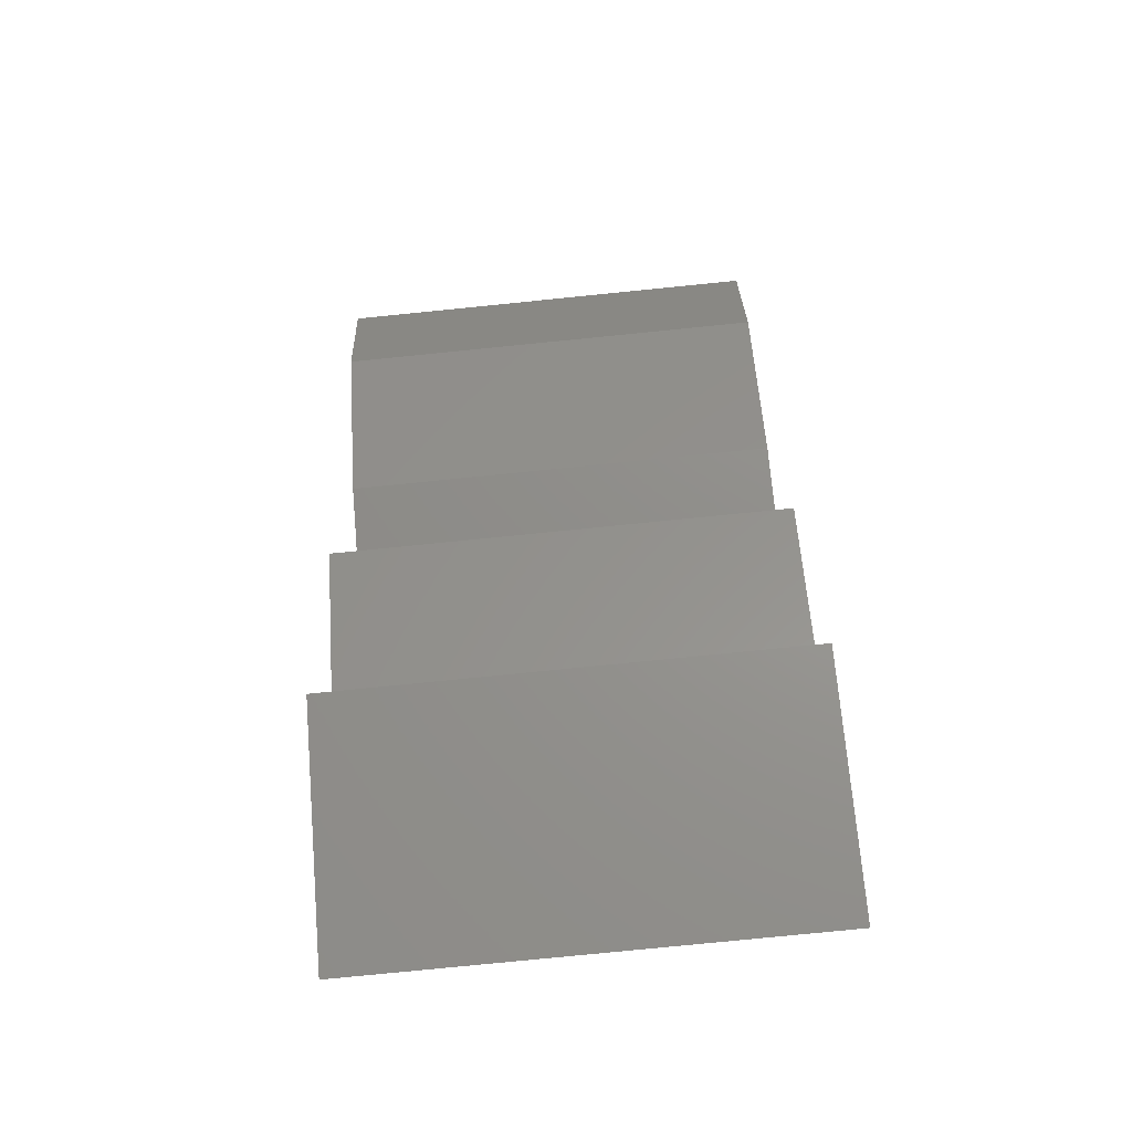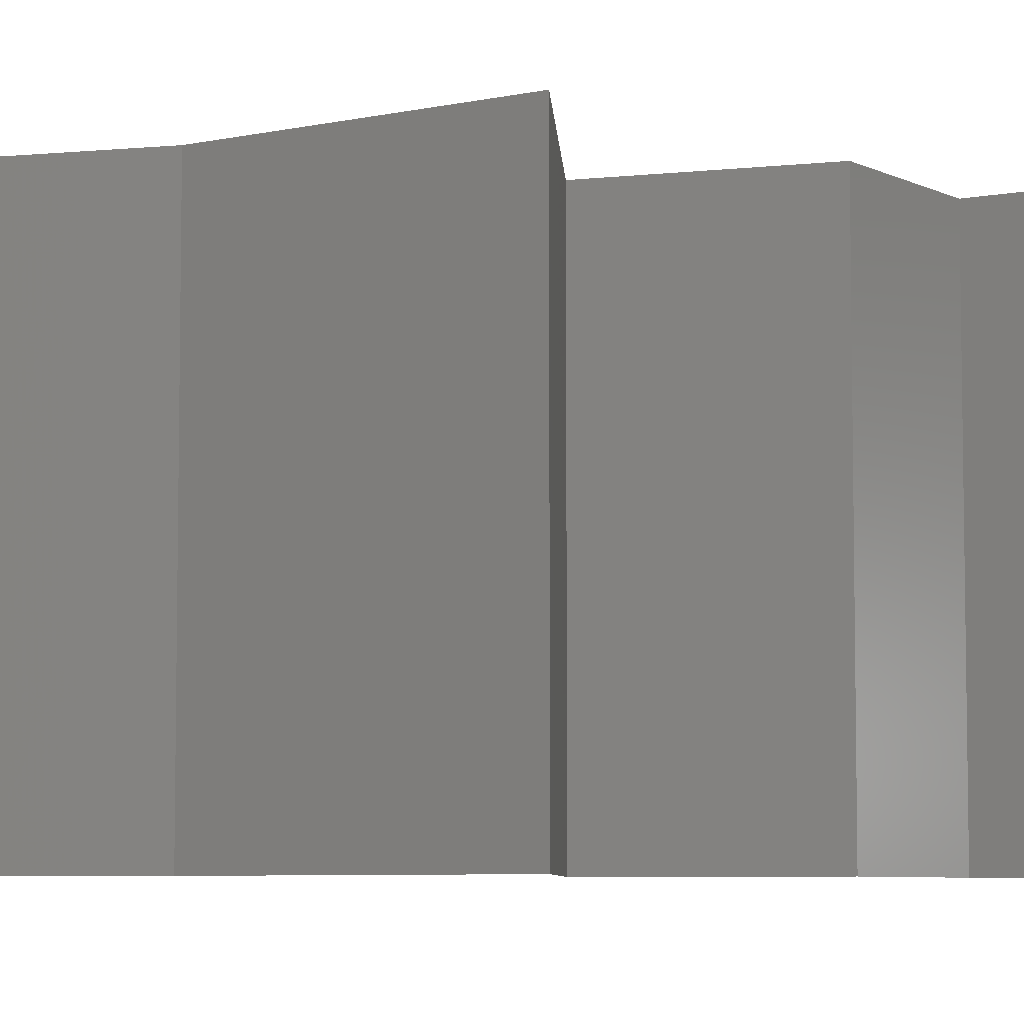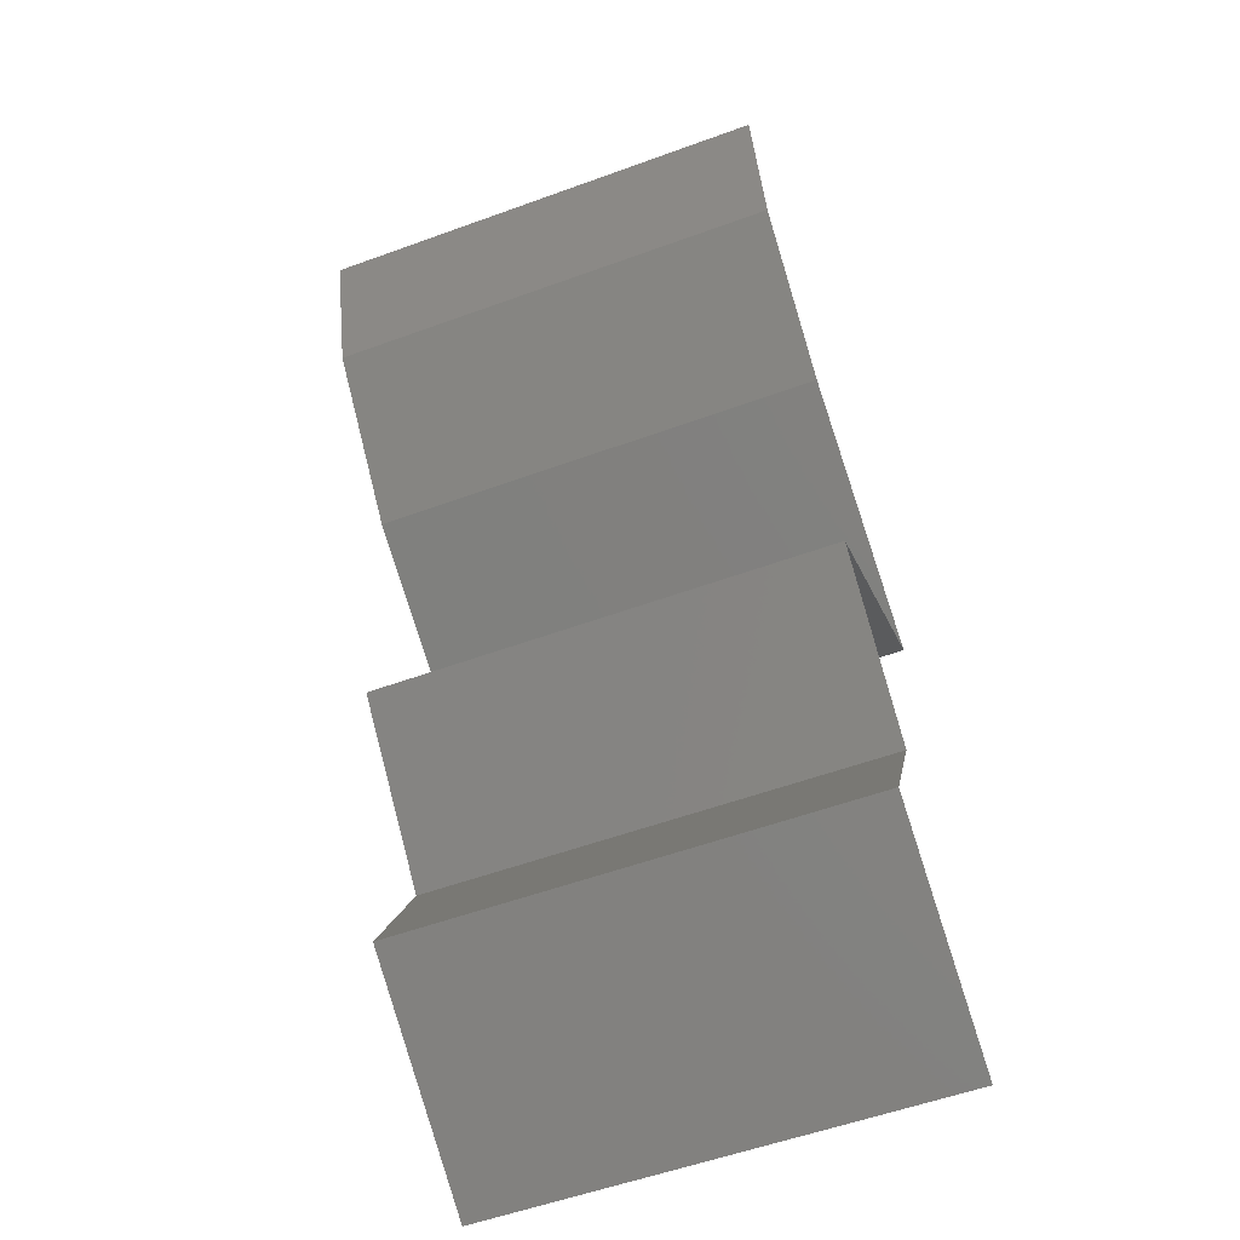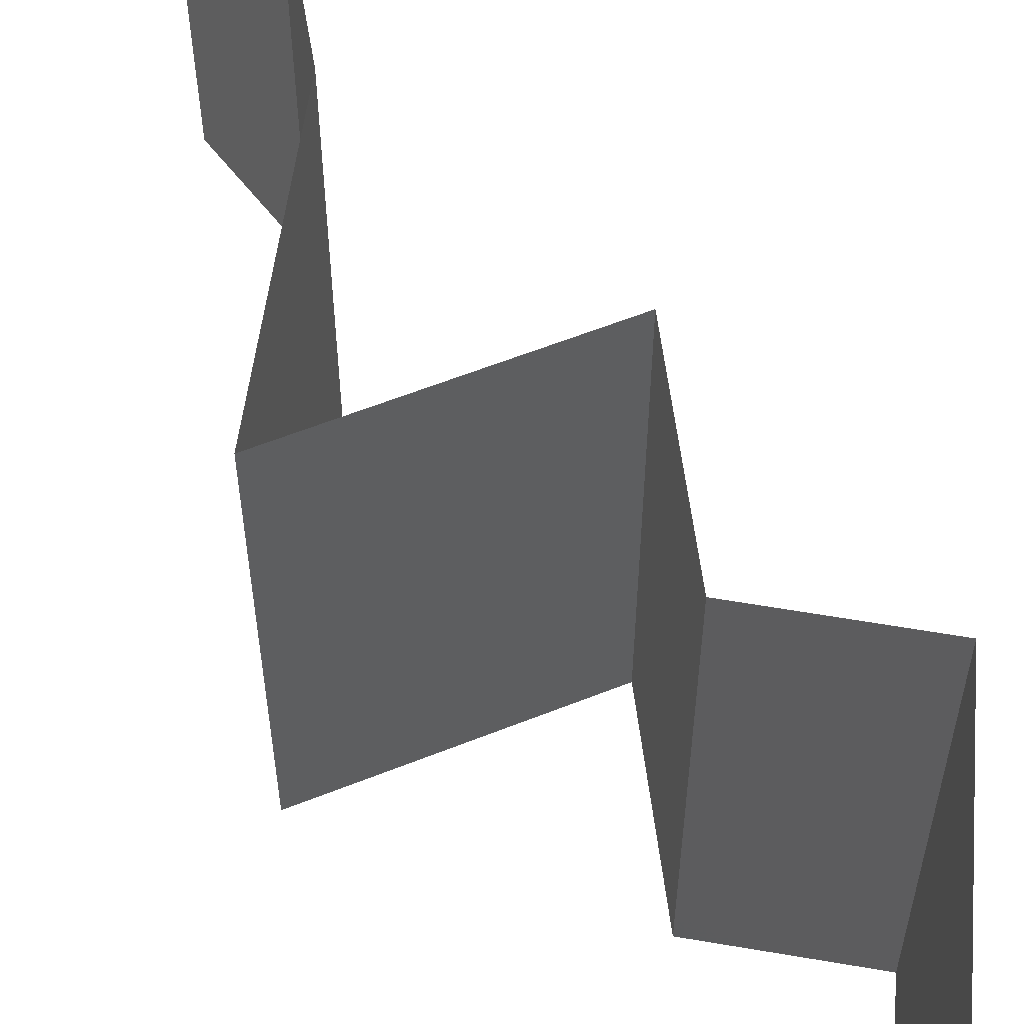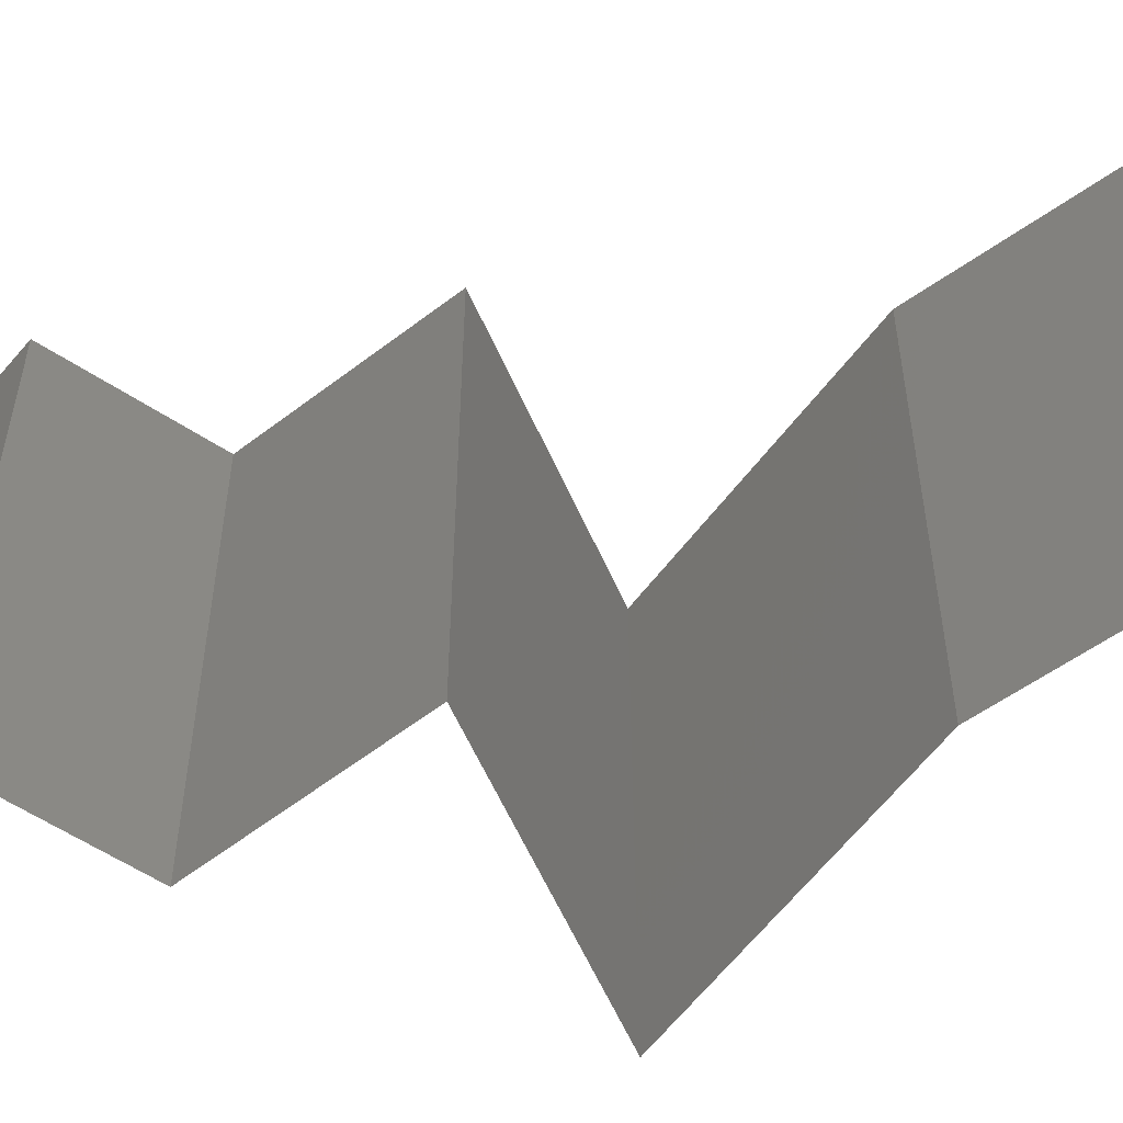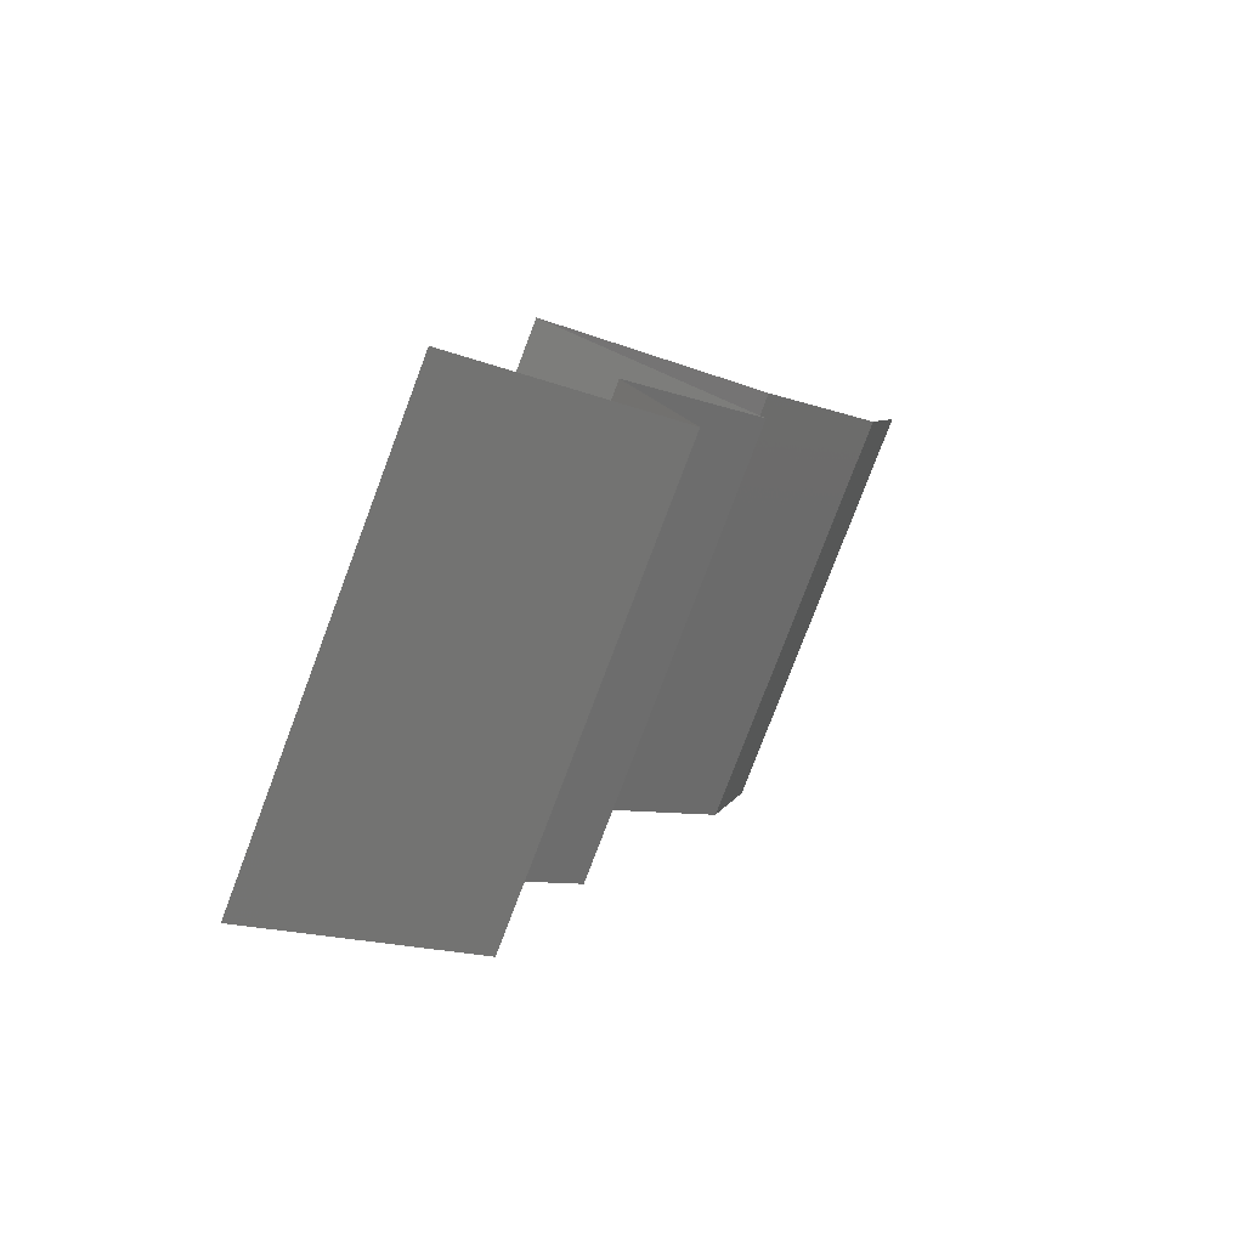
<metadata>
{"format":"stl","ext":"stl","renderer":"f3d","projection":"perspective","resolution":1024,"background":"white","views":[{"elev":-78.3,"azim":95.7,"up":"+Y"},{"elev":-6.4,"azim":-117.9,"up":"+Z"},{"elev":-56.4,"azim":110.8,"up":"+Y"},{"elev":59.3,"azim":-53.3,"up":"+Z"},{"elev":-58.1,"azim":82.5,"up":"+Z"},{"elev":-78.2,"azim":-20.7,"up":"+Y"}]}
</metadata>
<code>
# stl→obj: 38 verts, 56 faces
v 0.03707 0.0463 0
v 0.03542 0.04052 0
v 0.03624 0.04341 0.005
v 0.03542 0.04052 0.02
v 0.03707 0.0463 0.02
v 0.03624 0.04341 0.015
v 0.03707 0.0463 0.01
v 0.03542 0.04052 0.01
v 0.03266 0.03762 0.015
v 0.02991 0.03473 0
v 0.02991 0.03473 0.01
v 0.03266 0.03762 0.005
v 0.02991 0.03473 0.02
v 0.01941 0.02894 0
v 0.02466 0.03183 0.00602
v 0.01941 0.02894 0.02
v 0.02466 0.03183 0.01408
v 0.01941 0.02894 0.01
v 0.02905 0.02315 0
v 0.02423 0.02605 0.005691
v 0.02905 0.02315 0.02
v 0.02423 0.02605 0.01448
v 0.02905 0.02315 0.01
v 0.02303 0.01736 0
v 0.02303 0.01736 0.01
v 0.02604 0.02026 0.005
v 0.02604 0.02026 0.015
v 0.02303 0.01736 0.02
v 0.02593 0.01158 0
v 0.02448 0.01447 0.005
v 0.02593 0.01158 0.01
v 0.02448 0.01447 0.015
v 0.02593 0.01158 0.02
v 0.01675 0.005788 0
v 0.02134 0.008682 0.005521
v 0.01675 0.005788 0.02
v 0.02134 0.008682 0.01451
v 0.01675 0.005788 0.01
f 1 2 3
f 4 5 6
f 7 8 6
f 8 7 3
f 7 1 3
f 5 7 6
f 2 8 3
f 8 4 6
f 4 8 9
f 10 11 12
f 8 2 12
f 11 13 9
f 13 4 9
f 2 10 12
f 11 8 12
f 8 11 9
f 10 14 15
f 16 13 17
f 13 11 17
f 14 18 15
f 11 10 15
f 18 16 17
f 11 15 17
f 15 18 17
f 14 19 20
f 21 16 22
f 16 18 22
f 19 23 20
f 18 14 20
f 23 21 22
f 22 18 20
f 23 22 20
f 24 25 26
f 21 23 27
f 23 19 26
f 25 28 27
f 25 23 26
f 23 25 27
f 19 24 26
f 28 21 27
f 24 29 30
f 25 31 32
f 33 28 32
f 31 25 30
f 25 24 30
f 28 25 32
f 29 31 30
f 31 33 32
f 29 34 35
f 36 33 37
f 34 38 35
f 33 31 37
f 35 38 37
f 31 35 37
f 38 36 37
f 31 29 35

</code>
